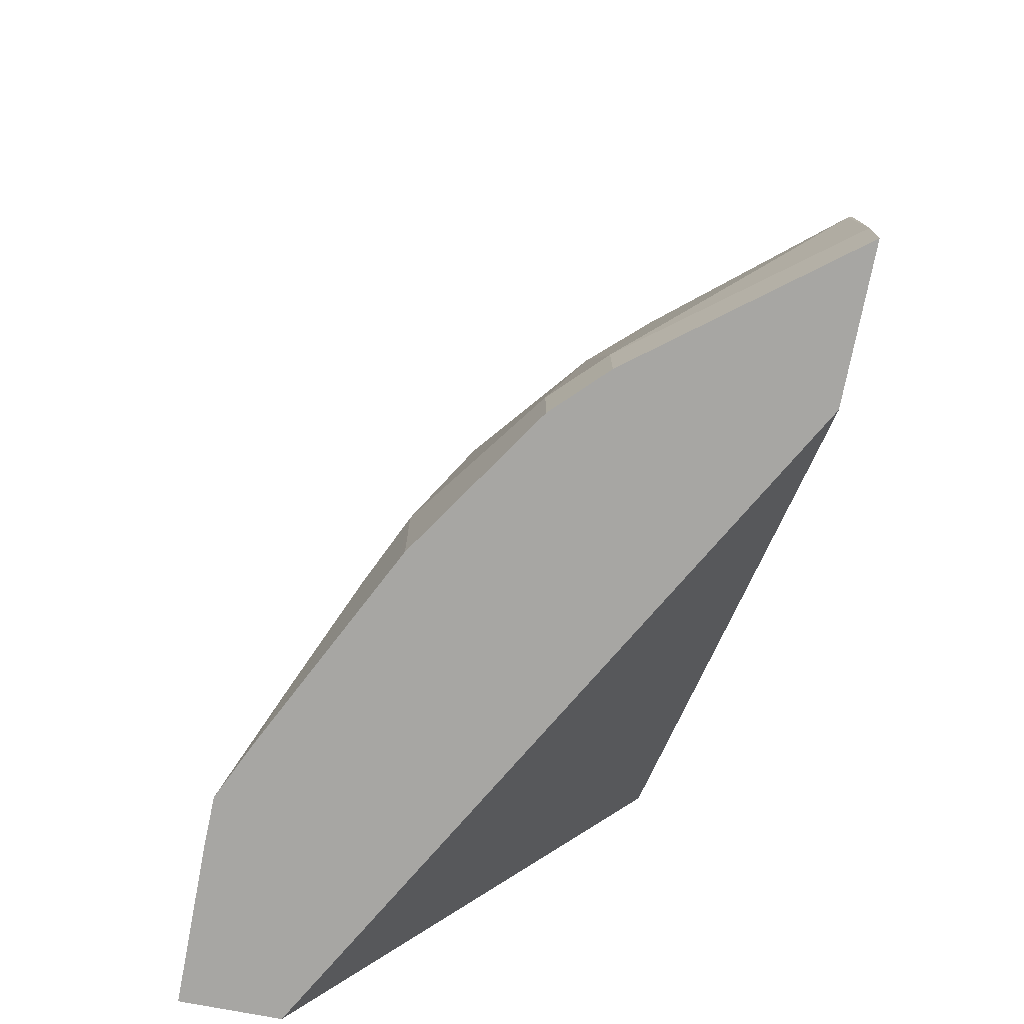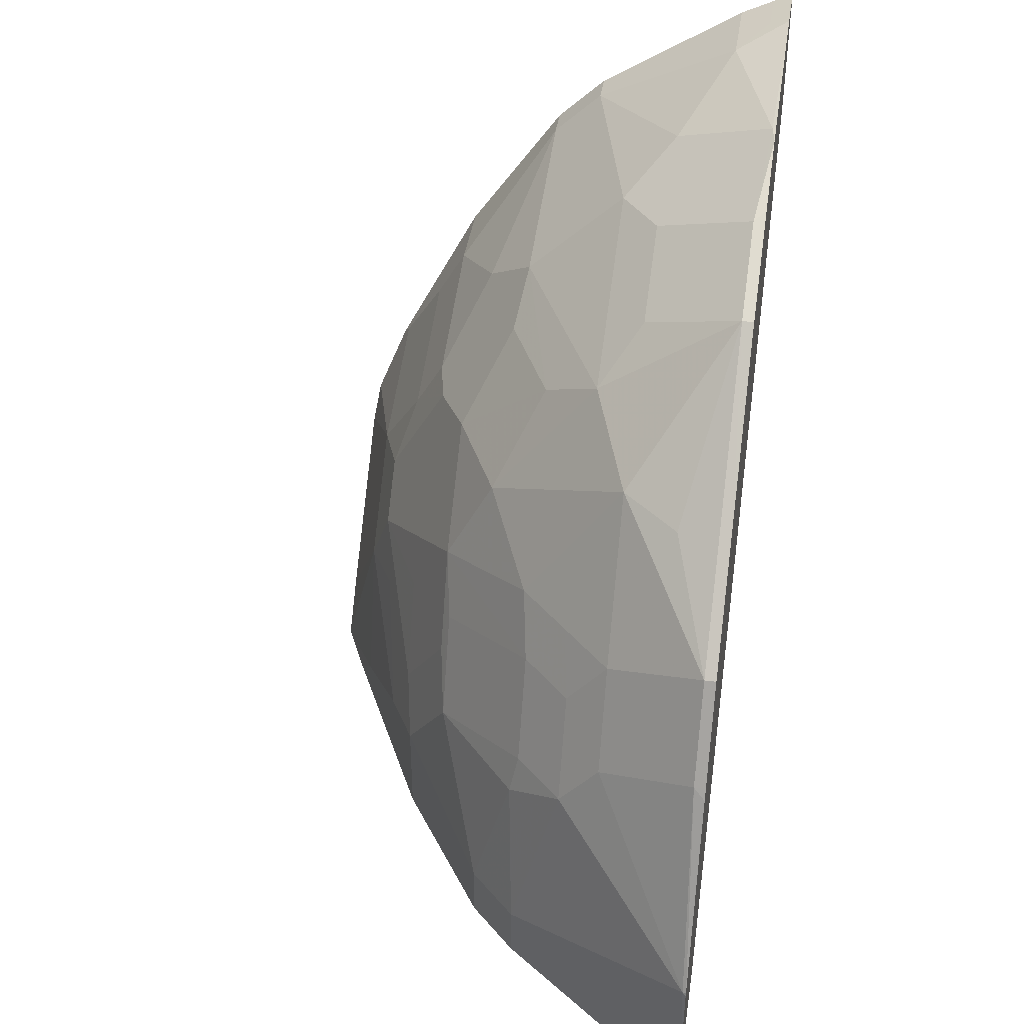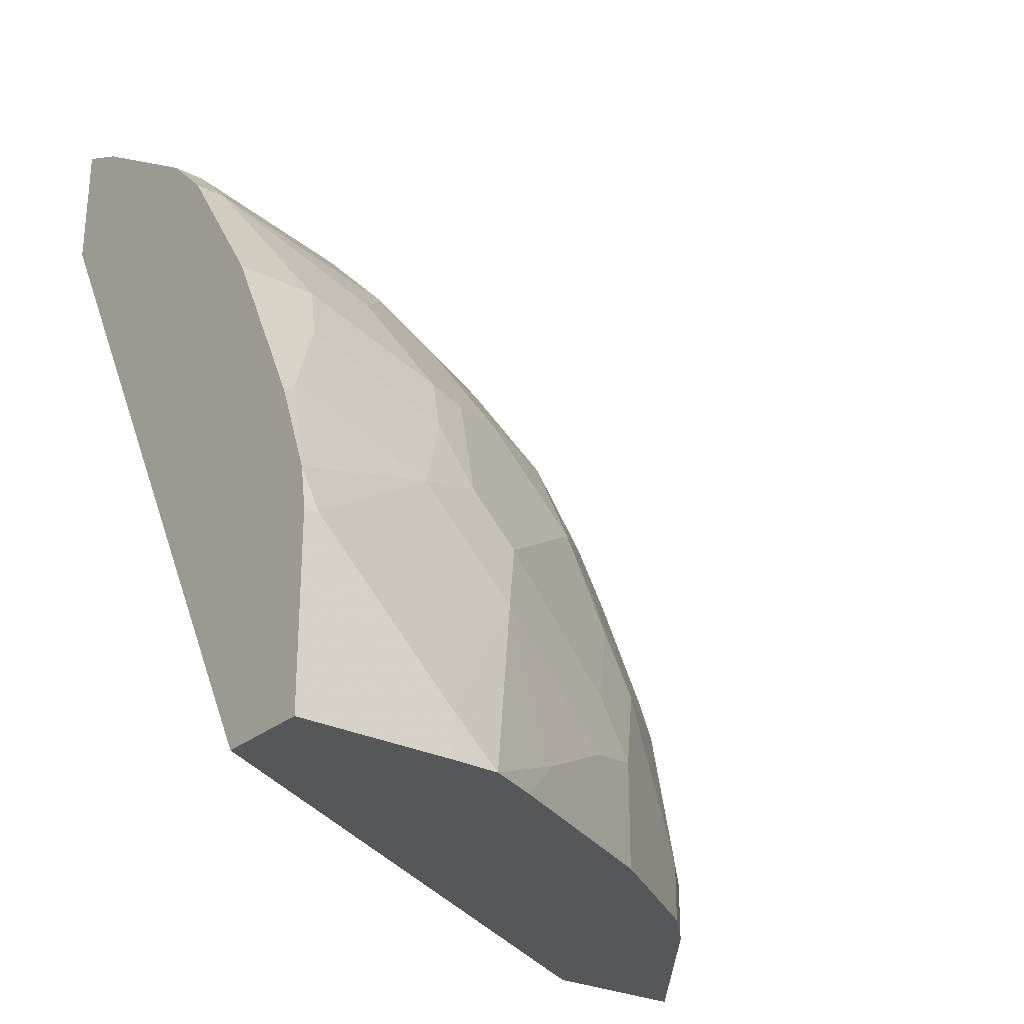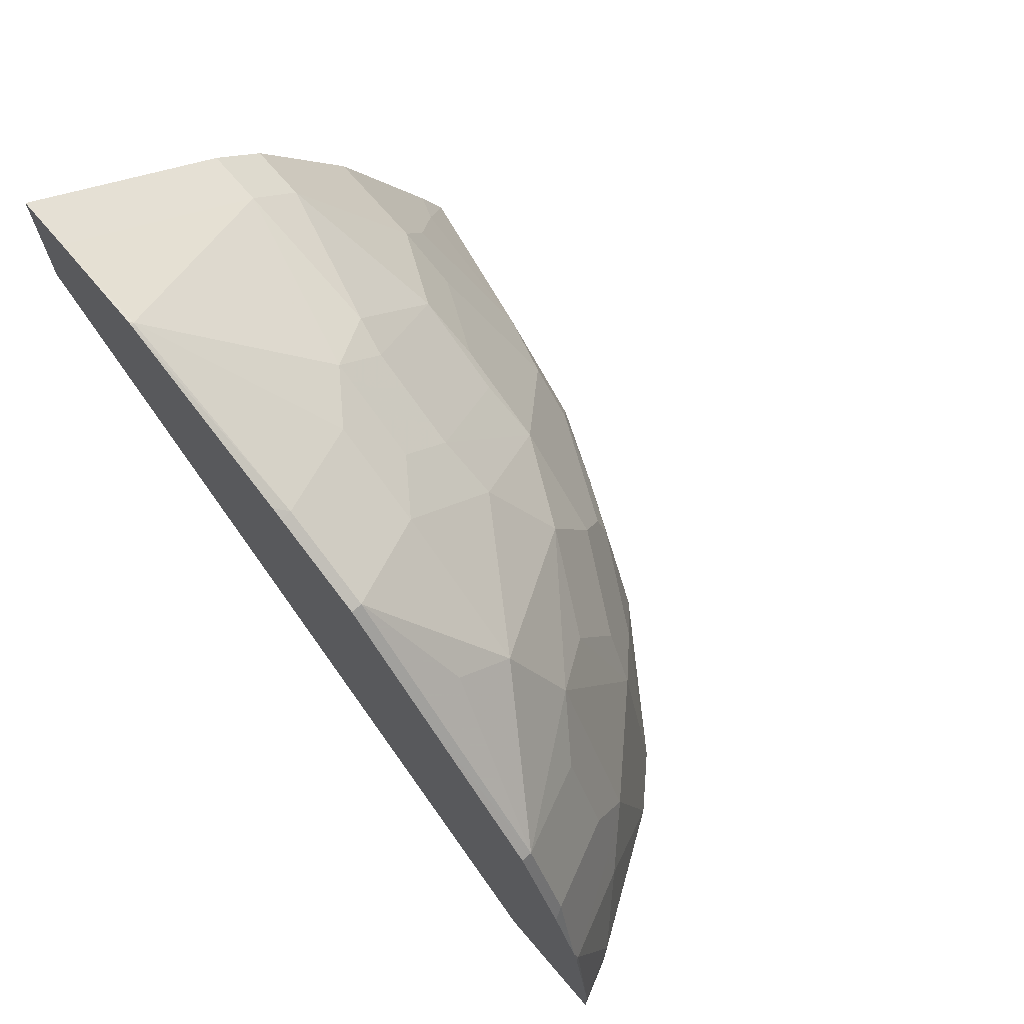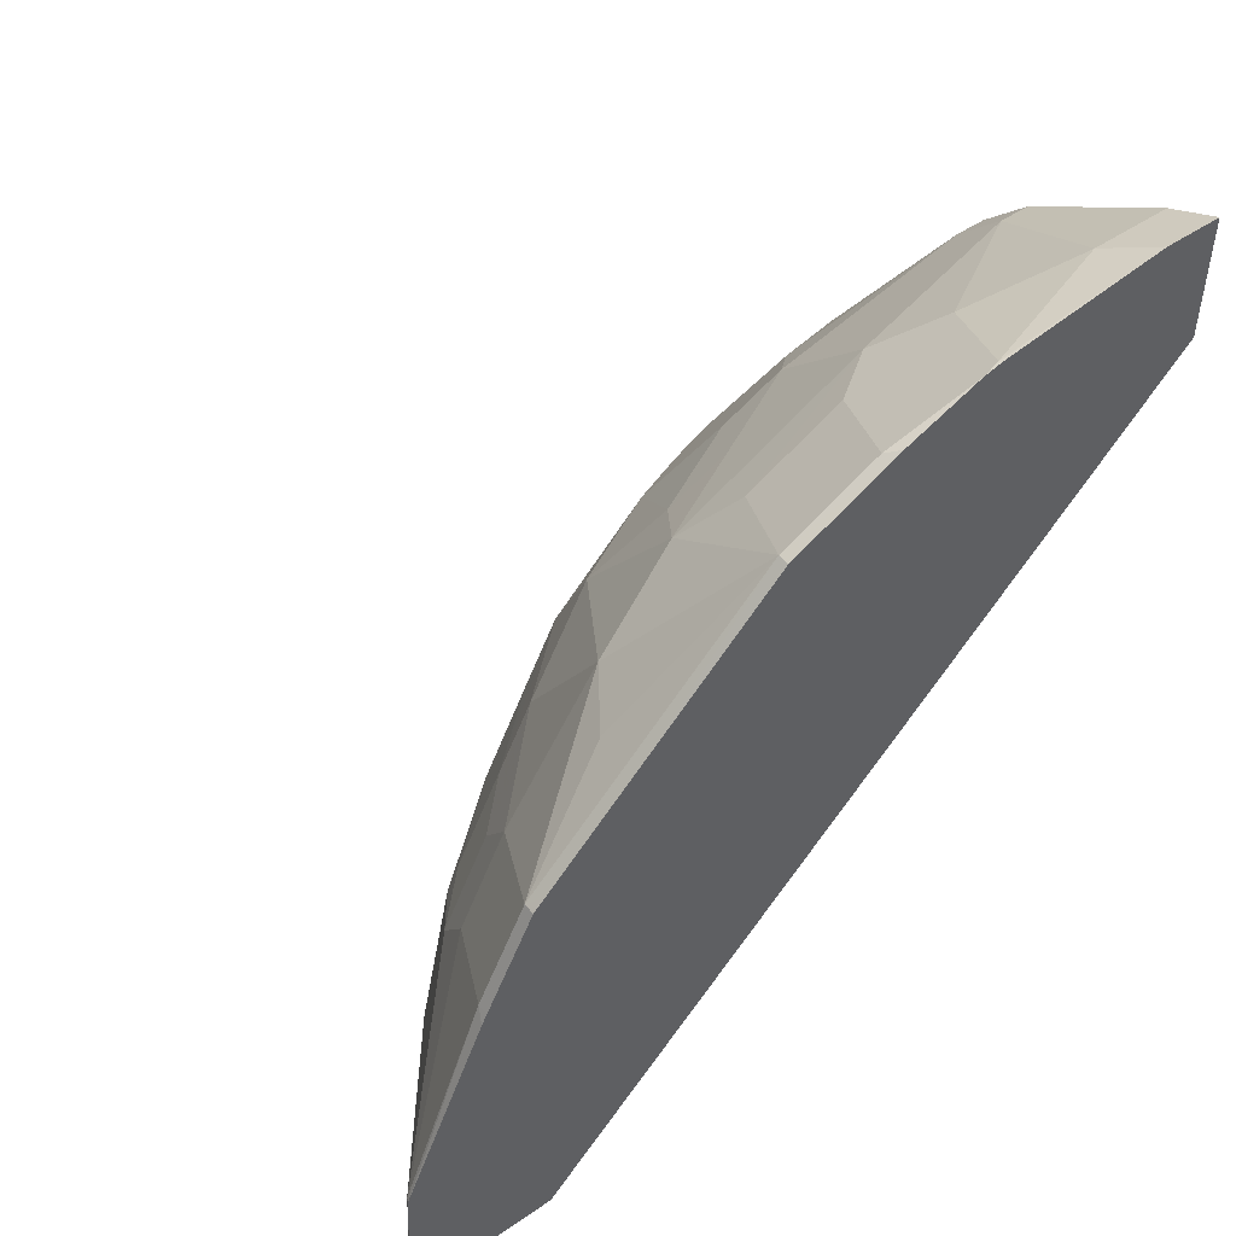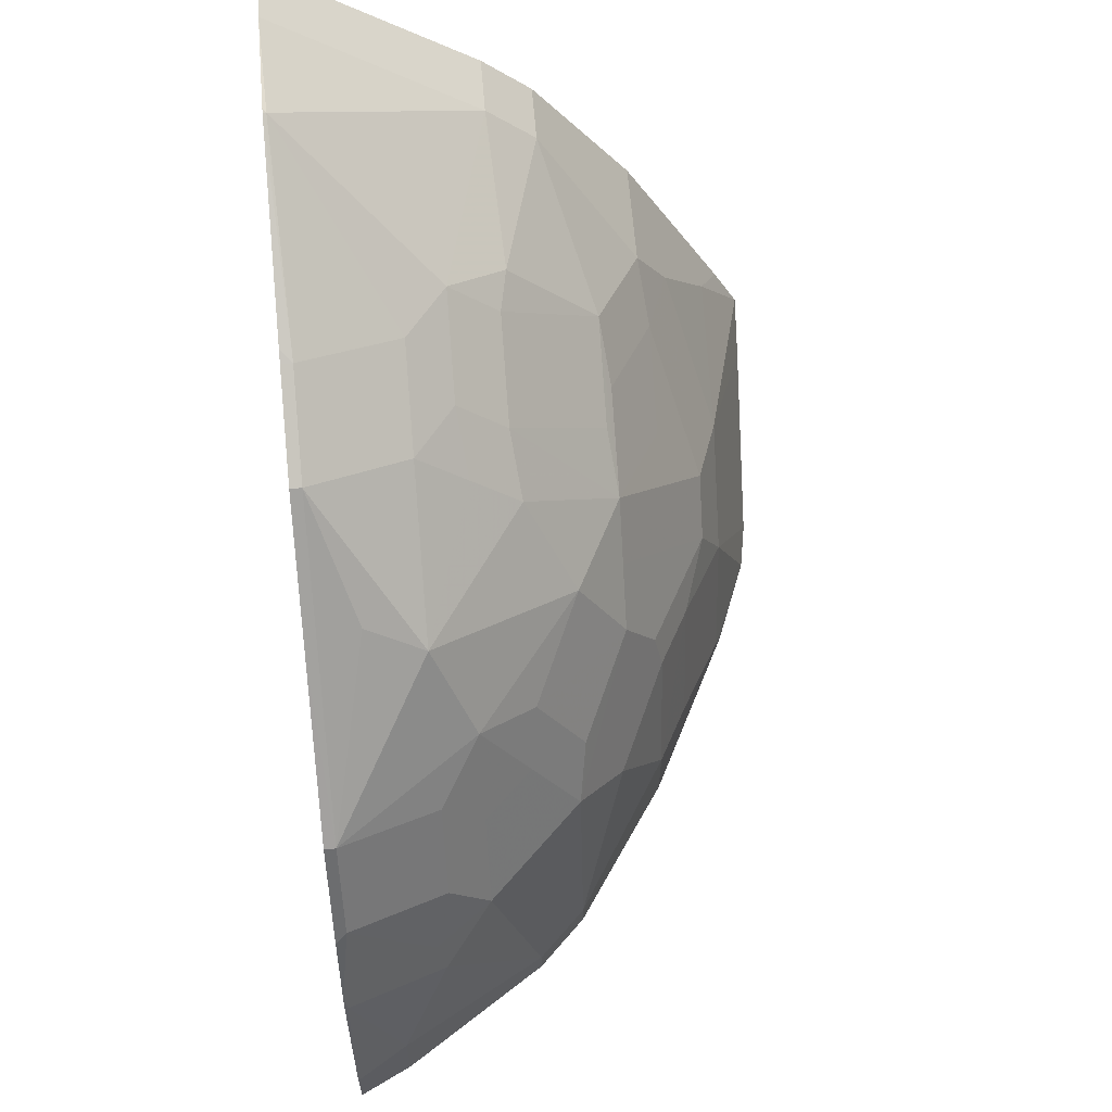
<metadata>
{"format":"obj","ext":"obj","renderer":"f3d","projection":"perspective","resolution":1024,"background":"white","views":[{"elev":-74.1,"azim":169.1,"up":"+Z"},{"elev":41.6,"azim":-171.1,"up":"+Z"},{"elev":-27.0,"azim":51.9,"up":"+Z"},{"elev":70.5,"azim":-40.6,"up":"+Y"},{"elev":49.0,"azim":-127.3,"up":"+Z"},{"elev":63.1,"azim":-4.7,"up":"+Y"}]}
</metadata>
<code>
v 0.1896 -0.6166 0.3452
v 0.1896 -0.6405 0.3452
v 0.1978 -0.6207 0.341
v 0.2115 -0.6071 0.3342
v 0.191 -0.5456 0.3342
v 0.1896 -0.5471 0.3349
v 0.1896 -0.6405 0.2917
v 0.1978 -0.6405 0.341
v 0.2115 -0.6405 0.3342
v 0.2728 -0.6275 0.2933
v 0.2319 -0.5661 0.3137
v 0.1896 -0.5386 0.3328
v 0.1896 -0.5454 0.3345
v 0.2285 -0.5491 0.3103
v 0.1944 -0.5013 0.3172
v 0.3479 -0.6405 0.002478
v 0.1896 -0.3608 0.002478
v 0.2728 -0.6405 0.2933
v 0.2933 -0.6275 0.2728
v 0.2524 -0.5456 0.2933
v 0.1896 -0.5061 0.3196
v 0.2353 -0.5218 0.2967
v 0.2353 -0.4808 0.2762
v 0.1944 -0.4604 0.2967
v 0.3888 -0.6405 0.002478
v 0.1896 -0.2973 0.002478
v 0.2933 -0.6405 0.2728
v 0.3342 -0.6071 0.2114
v 0.3138 -0.5661 0.2319
v 0.2933 -0.5456 0.2523
v 0.2524 -0.5047 0.2728
v 0.1896 -0.4604 0.2967
v 0.2524 -0.4638 0.2523
v 0.2353 -0.4195 0.2353
v 0.2115 -0.4024 0.2319
v 0.1944 -0.3581 0.1944
v 0.1896 -0.4039 0.2401
v 0.3888 -0.573 0.002478
v 0.3888 -0.6405 0.08188
v 0.1896 -0.2973 0.02589
v 0.2728 -0.3615 0.002478
v 0.3342 -0.6405 0.2114
v 0.341 -0.6207 0.1978
v 0.3479 -0.6139 0.1842
v 0.3479 -0.5525 0.1637
v 0.3342 -0.5456 0.191
v 0.3103 -0.5491 0.2285
v 0.2967 -0.5218 0.2353
v 0.2763 -0.4808 0.2353
v 0.2728 -0.5047 0.2523
v 0.3172 -0.5013 0.1944
v 0.2967 -0.4604 0.1944
v 0.2763 -0.4195 0.1739
v 0.2558 -0.399 0.1739
v 0.2353 -0.3786 0.1739
v 0.1944 -0.3376 0.1535
v 0.1896 -0.3581 0.1944
v 0.1896 -0.3629 0.1992
v 0.3883 -0.553 0.002478
v 0.3888 -0.573 0.02049
v 0.3859 -0.6405 0.09945
v 0.3888 -0.6343 0.08188
v 0.1896 -0.2994 0.06682
v 0.191 -0.3002 0.06822
v 0.2728 -0.3615 0.0273
v 0.2933 -0.382 0.002478
v 0.341 -0.6405 0.1978
v 0.3547 -0.6275 0.1705
v 0.3683 -0.6343 0.1433
v 0.3683 -0.573 0.1228
v 0.3581 -0.5423 0.133
v 0.3308 -0.5286 0.1876
v 0.3172 -0.4808 0.1739
v 0.3172 -0.4604 0.1535
v 0.2728 -0.4024 0.1501
v 0.2524 -0.382 0.1501
v 0.2353 -0.3581 0.133
v 0.1896 -0.2999 0.06849
v 0.1896 -0.3353 0.1487
v 0.1896 -0.3376 0.1535
v 0.3773 -0.5295 0.002478
v 0.3751 -0.5252 0.006839
v 0.3683 -0.5116 0.02049
v 0.3683 -0.532 0.08188
v 0.3714 -0.6405 0.1371
v 0.3683 -0.5525 0.1023
v 0.2524 -0.3615 0.1091
v 0.2763 -0.3786 0.09211
v 0.2933 -0.382 0.0273
v 0.3342 -0.4434 0.002478
v 0.3547 -0.6405 0.1705
v 0.3612 -0.6405 0.1576
v 0.3683 -0.6405 0.1433
v 0.3581 -0.5218 0.1126
v 0.3376 -0.4808 0.1126
v 0.3172 -0.44 0.1126
v 0.3138 -0.4229 0.08869
v 0.3138 -0.4434 0.1296
v 0.2728 -0.382 0.1091
v 0.3671 -0.5091 0.002478
v 0.3547 -0.4843 0.0273
v 0.3479 -0.4706 0.04095
v 0.3547 -0.5047 0.08869
v 0.3342 -0.4434 0.04776
v 0.3364 -0.4477 0.002478
v 0.3376 -0.4604 0.07165
v 0.3503 -0.4756 0.002478
f 48 51 49
f 53 76 54
f 53 75 76
f 52 74 53
f 49 51 52
f 51 72 73
f 51 73 52
f 53 74 75
f 52 73 74
f 54 76 55
f 60 84 86
f 55 77 56
f 56 64 78
f 56 78 79
f 56 79 80
f 56 77 64
f 59 81 82
f 59 82 83
f 59 83 84
f 59 84 60
f 60 86 62
f 47 72 51
f 55 76 77
f 45 69 70
f 33 50 49
f 45 71 72
f 33 49 52
f 33 52 34
f 61 69 85
f 34 53 54
f 34 54 55
f 34 55 36
f 34 36 35
f 34 52 53
f 36 55 56
f 36 56 80
f 36 80 57
f 36 57 58
f 38 59 60
f 39 62 61
f 40 63 64
f 40 64 65
f 41 65 89
f 41 89 66
f 43 67 91
f 43 91 68
f 44 68 69
f 44 69 45
f 45 70 71
f 45 72 46
f 61 62 70
f 74 98 75
f 62 86 70
f 82 100 101
f 82 101 102
f 82 102 83
f 83 102 84
f 84 102 103
f 84 103 94
f 87 99 88
f 88 99 97
f 88 97 89
f 89 97 104
f 90 104 105
f 94 103 106
f 94 106 95
f 95 106 96
f 96 106 97
f 97 106 104
f 100 107 101
f 101 107 102
f 102 107 105
f 102 105 104
f 102 104 106
f 102 106 103
f 31 50 33
f 81 100 82
f 61 70 69
f 76 87 77
f 75 98 97
f 63 78 64
f 64 77 87
f 64 87 65
f 65 87 88
f 65 88 89
f 66 89 104
f 66 104 90
f 68 91 92
f 68 92 69
f 69 92 93
f 69 93 85
f 70 86 71
f 71 86 84
f 71 84 94
f 71 94 73
f 71 73 72
f 73 94 74
f 74 94 95
f 74 95 96
f 74 96 97
f 74 97 98
f 75 99 87
f 75 87 76
f 75 97 99
f 30 51 48
f 24 58 37
f 30 49 50
f 2 92 91
f 2 91 67
f 2 67 42
f 2 42 27
f 2 27 18
f 2 18 9
f 2 9 8
f 3 8 9
f 3 9 4
f 4 9 18
f 2 93 92
f 4 18 10
f 4 11 5
f 5 12 13
f 5 13 6
f 5 11 14
f 5 14 15
f 5 15 12
f 7 17 16
f 10 18 27
f 10 27 19
f 10 19 30
f 4 10 11
f 2 61 85
f 2 39 61
f 2 25 39
f 1 2 8
f 1 8 3
f 1 3 4
f 1 4 5
f 1 5 6
f 1 6 13
f 1 13 12
f 1 12 21
f 1 21 32
f 1 32 37
f 1 37 58
f 1 58 57
f 1 57 80
f 1 80 79
f 1 79 78
f 1 78 63
f 1 63 40
f 1 40 26
f 1 26 17
f 1 17 7
f 1 7 2
f 2 7 16
f 2 16 25
f 10 30 20
f 10 20 11
f 2 85 93
f 12 15 21
f 23 31 33
f 24 33 34
f 24 34 35
f 24 35 36
f 24 36 58
f 30 47 51
f 24 37 32
f 25 38 60
f 25 60 62
f 26 40 65
f 26 65 41
f 28 42 67
f 28 67 43
f 28 43 68
f 28 68 44
f 28 44 45
f 28 45 46
f 28 46 29
f 29 46 72
f 29 72 47
f 29 47 30
f 30 48 49
f 11 20 14
f 23 33 24
f 21 24 32
f 25 62 39
f 14 20 22
f 20 23 22
f 14 22 15
f 15 23 24
f 15 24 21
f 15 22 23
f 16 17 26
f 16 26 41
f 16 66 90
f 16 90 105
f 16 105 107
f 16 107 100
f 16 41 66
f 16 81 59
f 20 31 23
f 16 100 81
f 20 30 50
f 19 29 30
f 19 28 29
f 20 50 31
f 19 27 42
f 16 38 25
f 16 59 38
f 19 42 28

</code>
